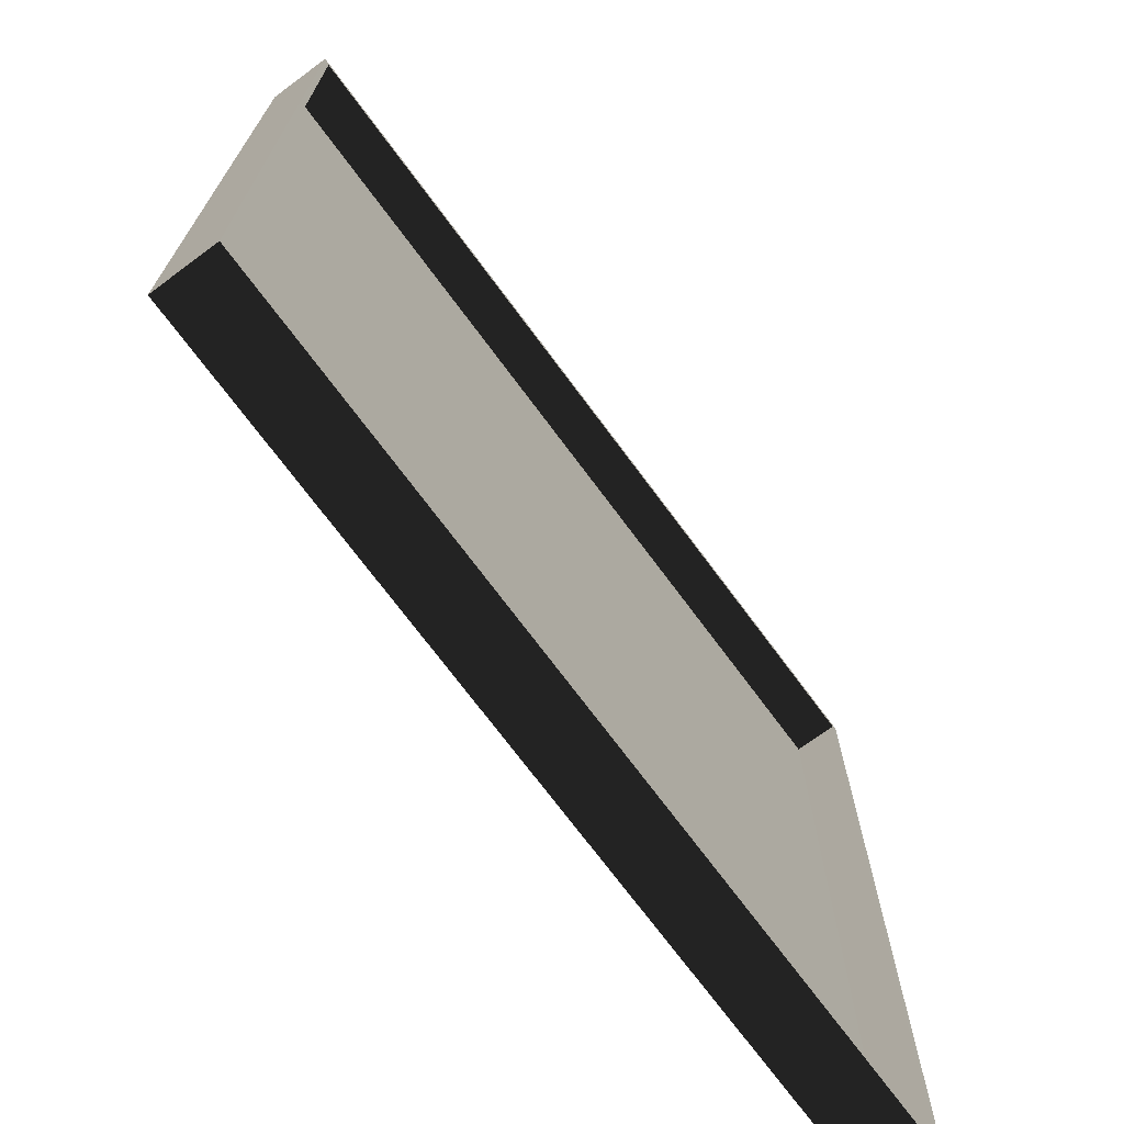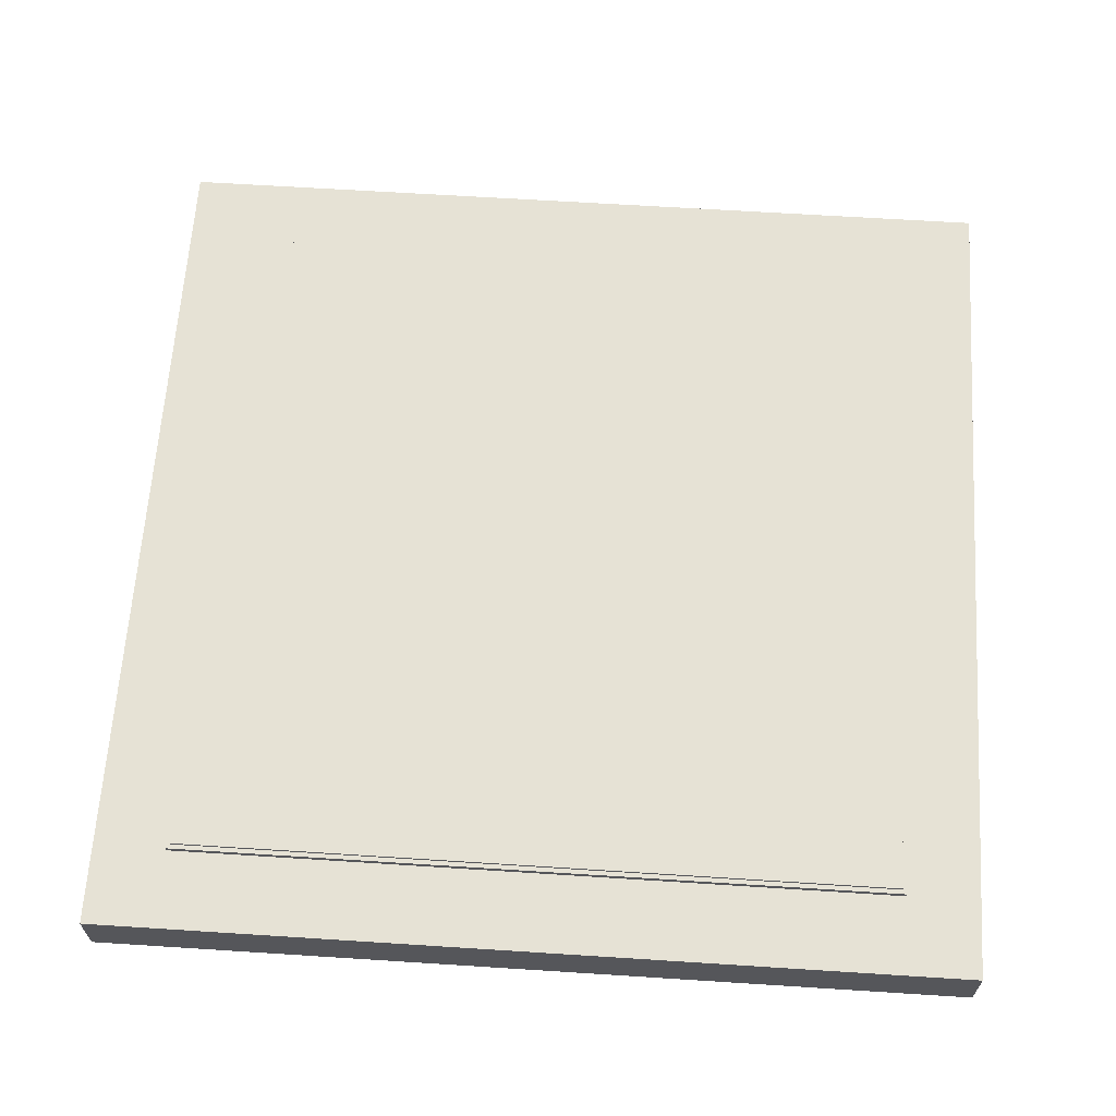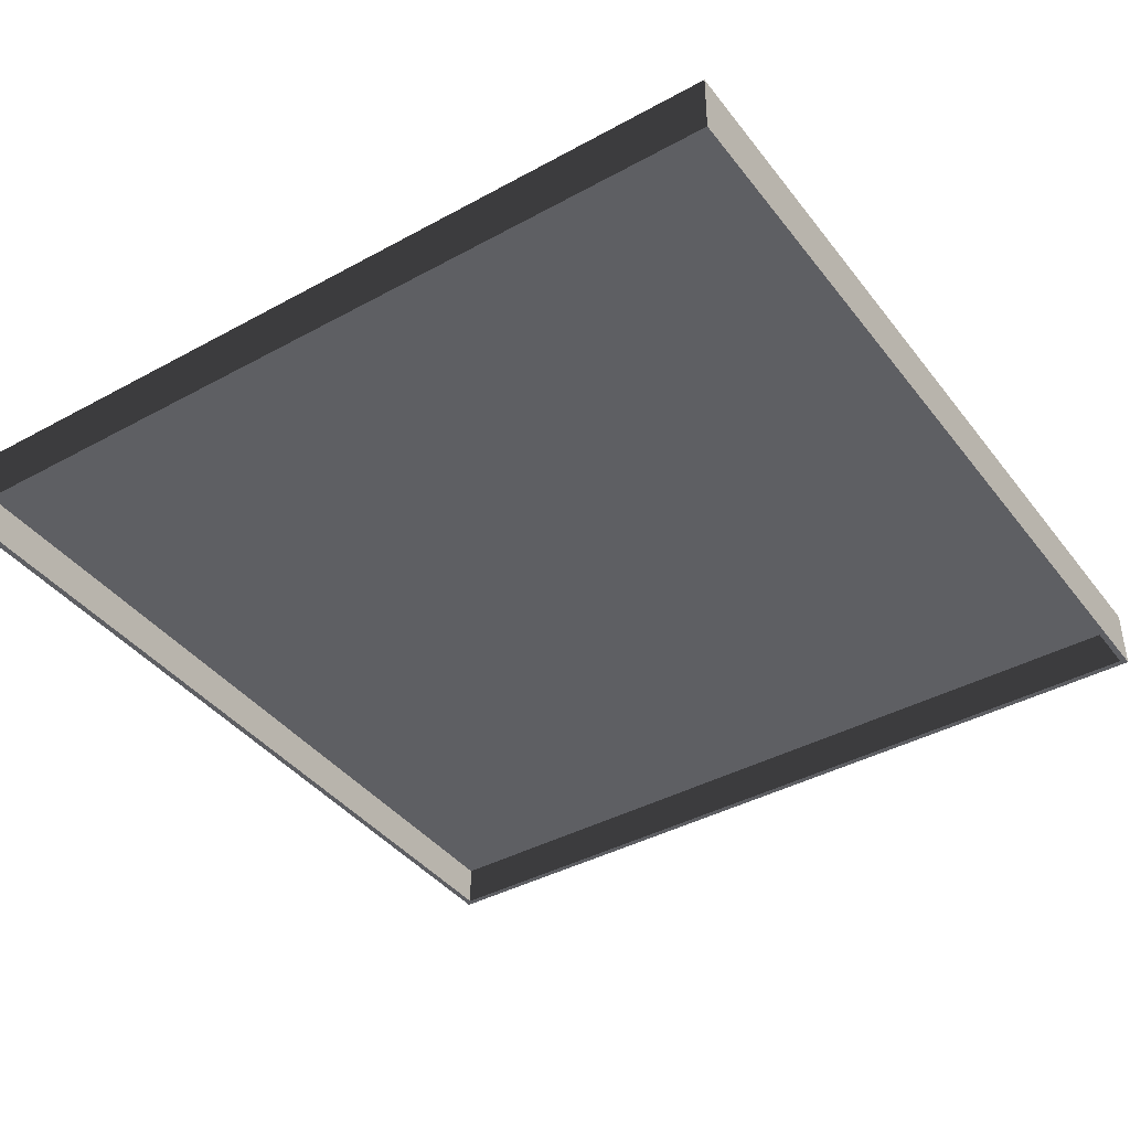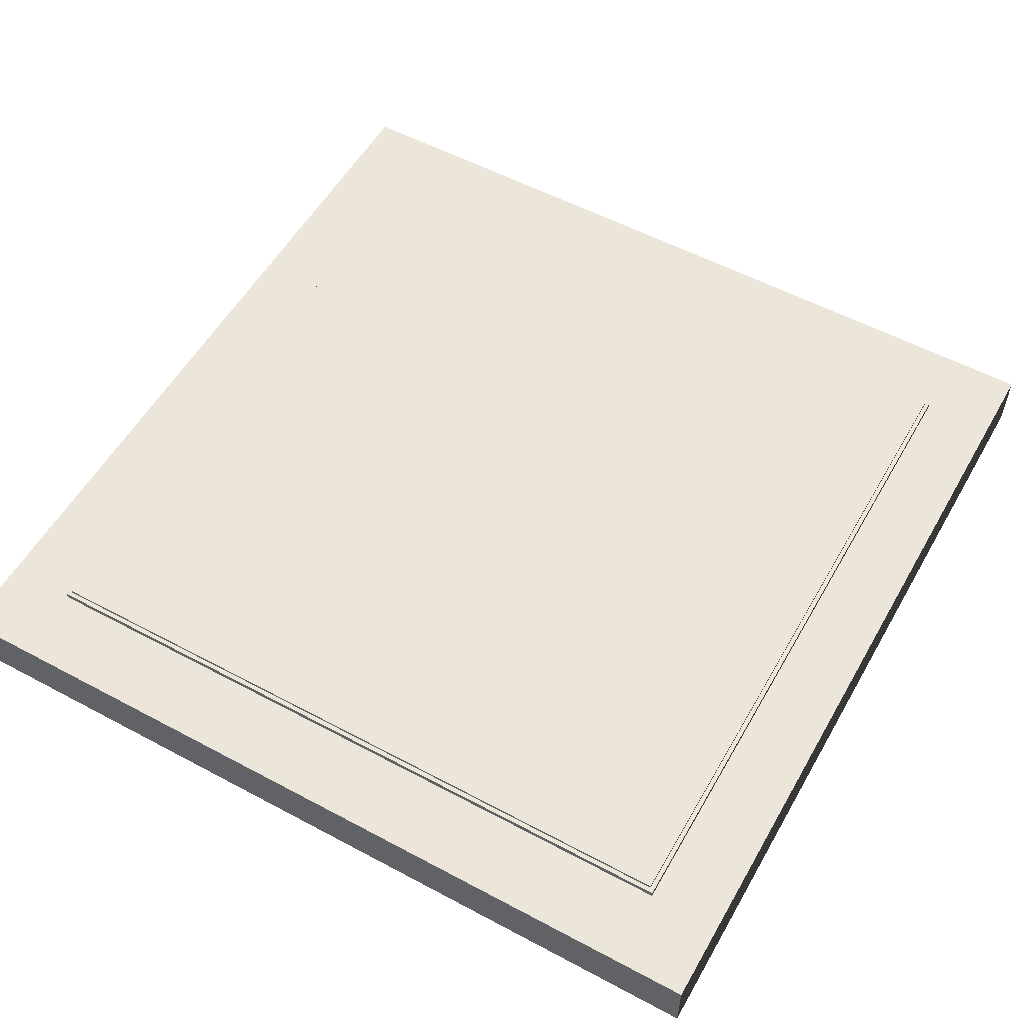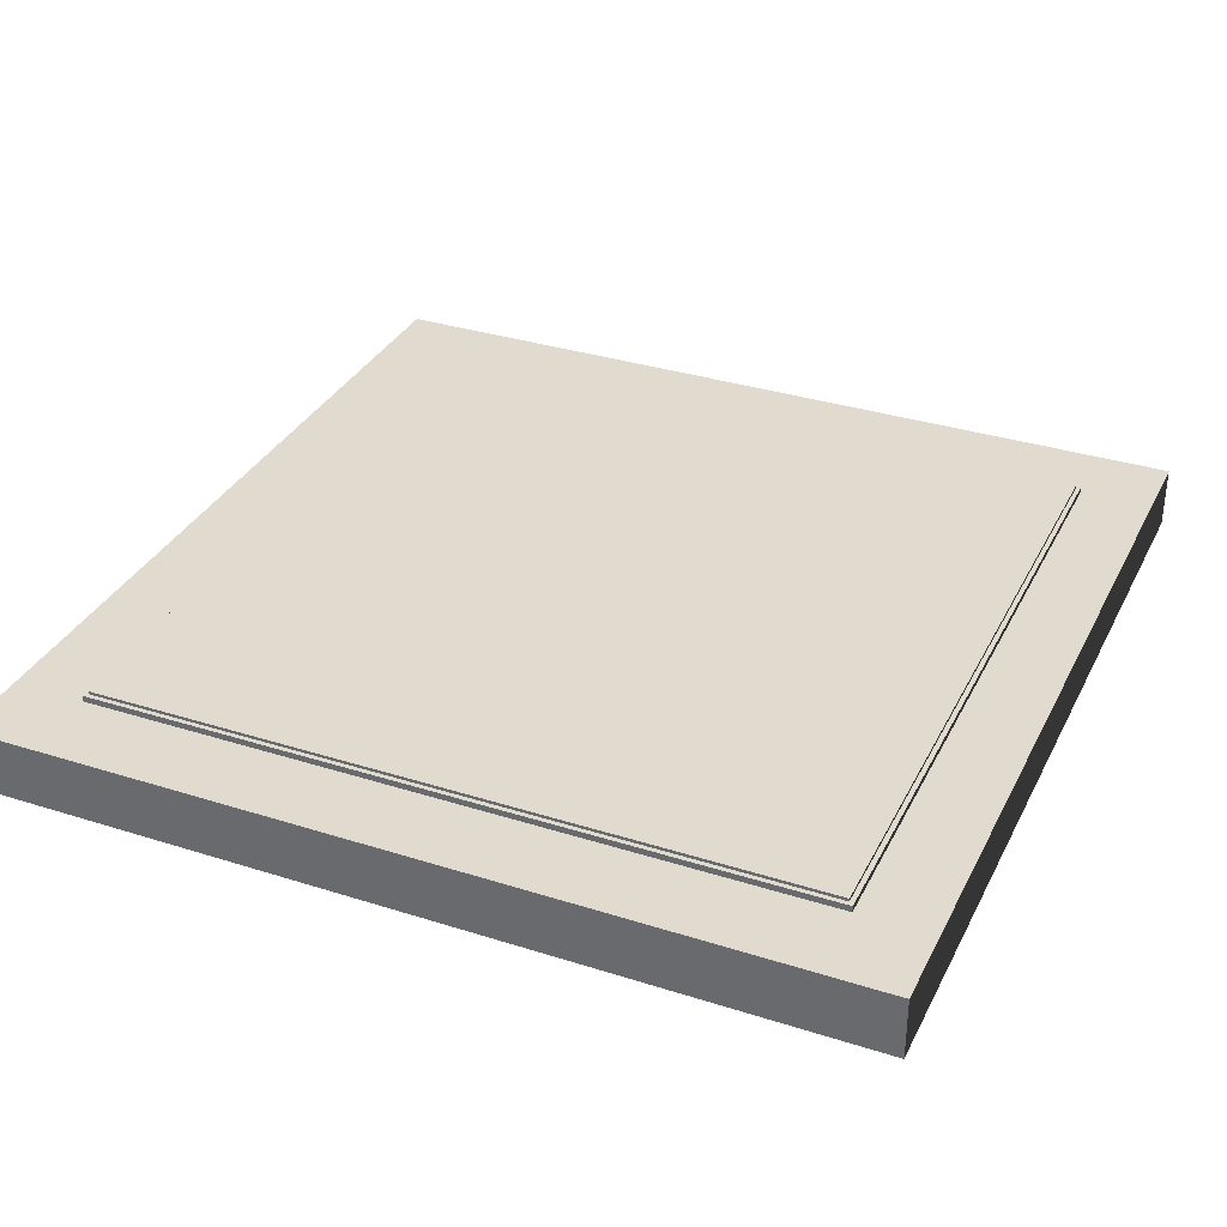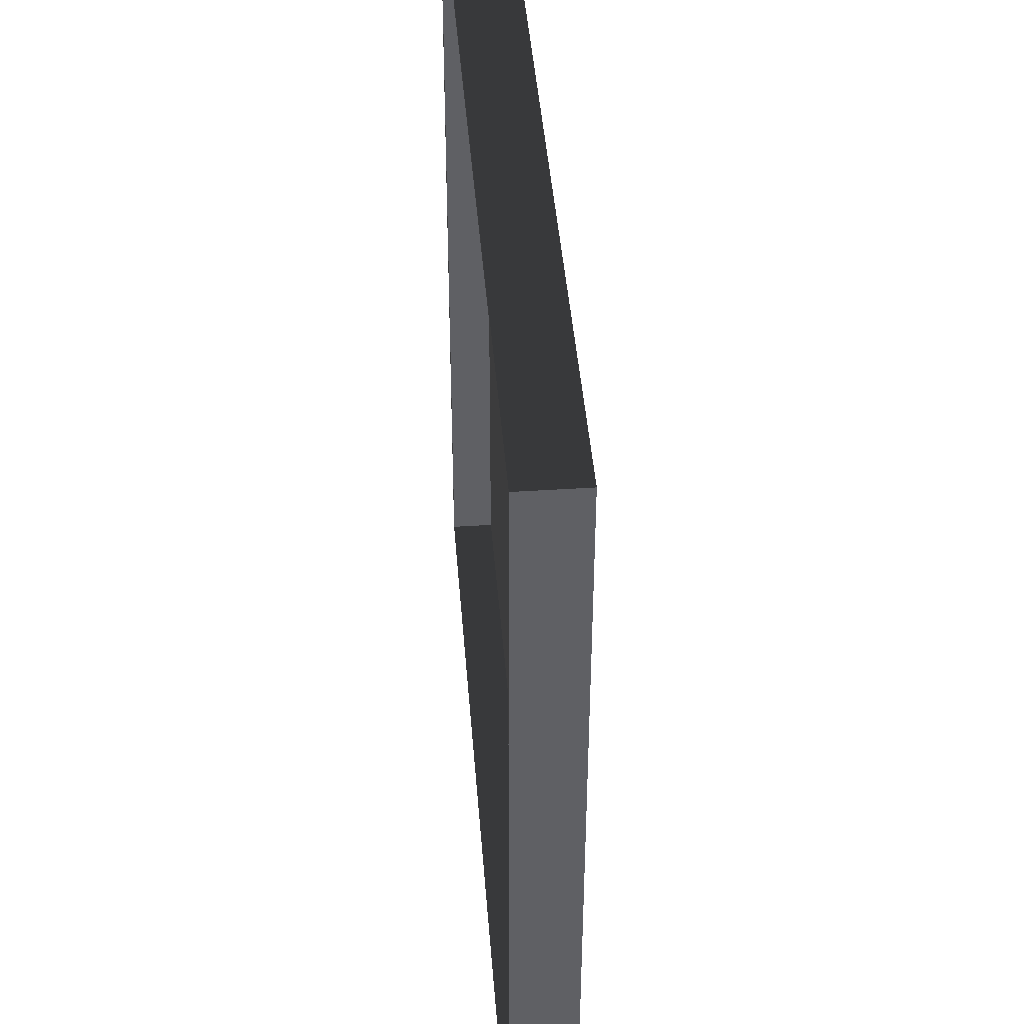
<metadata>
{"format":"obj","ext":"obj","renderer":"f3d","projection":"perspective","resolution":1024,"background":"white","views":[{"elev":-71.7,"azim":-53.5,"up":"+Z"},{"elev":64.0,"azim":-86.3,"up":"+Y"},{"elev":-40.5,"azim":-146.1,"up":"+Y"},{"elev":55.3,"azim":-60.6,"up":"+Y"},{"elev":33.5,"azim":113.5,"up":"+Y"},{"elev":43.6,"azim":85.6,"up":"+Z"}]}
</metadata>
<code>
g default
v -11.58 -1e-06 -11.26
v 11.58 -1e-06 -11.26
v -11.58 1e-06 11.89
v 11.58 1e-06 11.89
v -11.58 1.654 -11.26
v 11.58 1.654 -11.26
v -11.58 1.654 11.89
v 11.58 1.654 11.89
v -9.477 1.654 -9.325
v 9.477 1.654 -9.325
v 9.477 1.654 9.956
v -9.477 1.654 9.956
v -9.359 1.82 -9.208
v 9.359 1.82 -9.208
v 9.359 1.82 9.839
v -9.359 1.82 9.839
v -6.973 1.82 -9.208
v -4.633 1.82 -9.208
v -2.293 1.82 -9.208
v 0.0468 1.82 -9.208
v 2.387 1.82 -9.208
v 4.726 1.82 -9.208
v 7.066 1.82 -9.208
v 7.066 1.82 9.839
v 4.726 1.82 9.839
v 2.387 1.82 9.839
v 0.0468 1.82 9.839
v -2.293 1.82 9.839
v -4.633 1.82 9.839
v -6.973 1.82 9.839
v -9.477 1.82 -9.325
v 9.477 1.82 -9.325
v 9.477 1.82 9.956
v -9.477 1.82 9.956
v 9.359 1.82 -6.779
v 9.359 1.82 -4.398
v 9.359 1.82 -2.017
v 9.359 1.82 0.3635
v 9.359 1.82 2.744
v 9.359 1.82 5.125
v 9.359 1.82 7.506
v -9.359 1.82 7.506
v -9.359 1.82 5.125
v -9.359 1.82 2.744
v -9.359 1.82 0.3635
v -9.359 1.82 -2.017
v -9.359 1.82 -4.398
v -9.359 1.82 -6.779
v 7.066 1.902 -6.779
v 7.066 1.902 -4.398
v 7.066 1.902 -2.017
v 7.066 1.902 0.3635
v 7.066 1.902 2.744
v 7.066 1.902 5.125
v 7.066 1.902 7.506
v 4.726 1.902 -6.779
v 4.726 1.902 -4.398
v 4.726 1.902 -2.017
v 4.726 1.902 0.3635
v 4.726 1.902 2.744
v 4.726 1.902 5.125
v 4.726 1.902 7.506
v 2.387 1.902 -6.779
v 2.387 1.902 -4.398
v 2.387 1.902 -2.017
v 2.387 1.902 0.3635
v 2.387 1.902 2.744
v 2.387 1.902 5.125
v 2.387 1.902 7.506
v 0.0468 1.902 -6.779
v 0.0468 1.902 -4.398
v 0.0468 1.902 -2.017
v 0.0468 1.902 0.3635
v 0.0468 1.902 2.744
v 0.0468 1.902 5.125
v 0.0468 1.902 7.506
v -6.973 1.902 7.506
v -6.973 1.902 5.125
v -6.973 1.902 2.744
v -6.973 1.902 0.3635
v -6.973 1.902 -2.017
v -6.973 1.902 -4.398
v -6.973 1.902 -6.779
v -4.633 1.902 7.506
v -4.633 1.902 5.125
v -4.633 1.902 2.744
v -4.633 1.902 0.3635
v -4.633 1.902 -2.017
v -4.633 1.902 -4.398
v -4.633 1.902 -6.779
v -2.293 1.902 7.506
v -2.293 1.902 5.125
v -2.293 1.902 2.744
v -2.293 1.902 0.3635
v -2.293 1.902 -2.017
v -2.293 1.902 -4.398
v -2.293 1.902 -6.779
v -9.359 1.902 -9.208
v -6.973 1.902 -9.208
v -4.633 1.902 -9.208
v -2.293 1.902 -9.208
v 0.0468 1.902 -9.208
v 2.387 1.902 -9.208
v 4.726 1.902 -9.208
v 7.066 1.902 -9.208
v 9.359 1.902 -9.208
v 9.359 1.902 -6.779
v 9.359 1.902 -4.398
v 9.359 1.902 -2.017
v 9.359 1.902 0.3635
v 9.359 1.902 2.744
v 9.359 1.902 5.125
v 9.359 1.902 7.506
v 9.359 1.902 9.839
v 7.066 1.902 9.839
v 4.726 1.902 9.839
v 2.387 1.902 9.839
v 0.0468 1.902 9.839
v -2.293 1.902 9.839
v -4.633 1.902 9.839
v -6.973 1.902 9.839
v -9.359 1.902 9.839
v -9.359 1.902 7.506
v -9.359 1.902 5.125
v -9.359 1.902 2.744
v -9.359 1.902 0.3635
v -9.359 1.902 -2.017
v -9.359 1.902 -4.398
v -9.359 1.902 -6.779
v -11.41 -1e-06 -11.1
v -11.41 1e-06 11.73
v 11.41 1e-06 11.73
v 11.41 -1e-06 -11.1
v -11.41 1.158 -11.1
v -11.41 1.158 11.73
v 11.41 1.158 11.73
v 11.41 1.158 -11.1
v 8.282 5.941 1.398
v 8.282 5.941 1.553
v 8.144 5.941 1.553
v 8.144 5.941 1.398
v 8.29 5.941 -0.7313
v 8.135 5.941 -0.7313
v 8.135 5.941 -0.8691
v 8.29 5.941 -0.8691
v -8.096 5.941 -0.7313
v -7.942 5.941 -0.7313
v -7.942 5.941 -0.8691
v -8.096 5.941 -0.8691
v -8.088 5.941 1.398
v -8.088 5.941 1.553
v -7.95 5.941 1.553
v -7.95 5.941 1.398
g ChessFBXASC032Board
f 134 137 136 135
f 94 93 74 73
f 1 5 6 2
f 2 6 8 4
f 4 8 7 3
f 3 7 5 1
f 5 9 10 6
f 6 10 11 8
f 8 11 12 7
f 7 12 9 5
f 31 13 17 18 19 20 21 22 23 14 32
f 32 14 35 36 37 38 39 40 41 15 33
f 33 15 24 25 26 27 28 29 30 16 34
f 34 16 42 43 44 45 46 47 48 13 31
f 110 109 51 52
f 59 60 53 52
f 66 67 60 59
f 73 74 67 66
f 80 81 127 126
f 87 88 81 80
f 94 95 88 87
f 9 31 32 10
f 10 32 33 11
f 11 33 34 12
f 12 34 31 9
f 101 97 70 102
f 97 96 71 70
f 96 95 72 71
f 95 94 73 72
f 118 76 91 119
f 76 75 92 91
f 75 74 93 92
f 114 113 55 115
f 113 112 54 55
f 112 111 53 54
f 111 110 52 53
f 105 49 107 106
f 49 50 108 107
f 50 51 109 108
f 104 56 49 105
f 56 57 50 49
f 57 58 51 50
f 58 59 52 51
f 115 55 62 116
f 55 54 61 62
f 54 53 60 61
f 103 63 56 104
f 63 64 57 56
f 64 65 58 57
f 65 66 59 58
f 116 62 69 117
f 62 61 68 69
f 61 60 67 68
f 102 70 63 103
f 70 71 64 63
f 71 72 65 64
f 72 73 66 65
f 117 69 76 118
f 69 68 75 76
f 68 67 74 75
f 121 77 123 122
f 77 78 124 123
f 78 79 125 124
f 79 80 126 125
f 98 129 83 99
f 129 128 82 83
f 128 127 81 82
f 120 84 77 121
f 84 85 78 77
f 85 86 79 78
f 86 87 80 79
f 99 83 90 100
f 83 82 89 90
f 82 81 88 89
f 119 91 84 120
f 91 92 85 84
f 92 93 86 85
f 93 94 87 86
f 100 90 97 101
f 90 89 96 97
f 89 88 95 96
f 13 98 99 17
f 17 99 100 18
f 18 100 101 19
f 19 101 102 20
f 20 102 103 21
f 21 103 104 22
f 22 104 105 23
f 23 105 106 14
f 14 106 107 35
f 35 107 108 36
f 36 108 109 37
f 37 109 110 38
f 38 110 111 39
f 39 111 112 40
f 40 112 113 41
f 41 113 114 15
f 15 114 115 24
f 24 115 116 25
f 25 116 117 26
f 26 117 118 27
f 27 118 119 28
f 28 119 120 29
f 29 120 121 30
f 30 121 122 16
f 16 122 123 42
f 42 123 124 43
f 43 124 125 44
f 44 125 126 45
f 45 126 127 46
f 46 127 128 47
f 47 128 129 48
f 48 129 98 13
f 1 130 131 3
f 3 131 132 4
f 4 132 133 2
f 2 133 130 1
f 130 134 135 131
f 131 135 136 132
f 132 136 137 133
f 133 137 134 130

</code>
